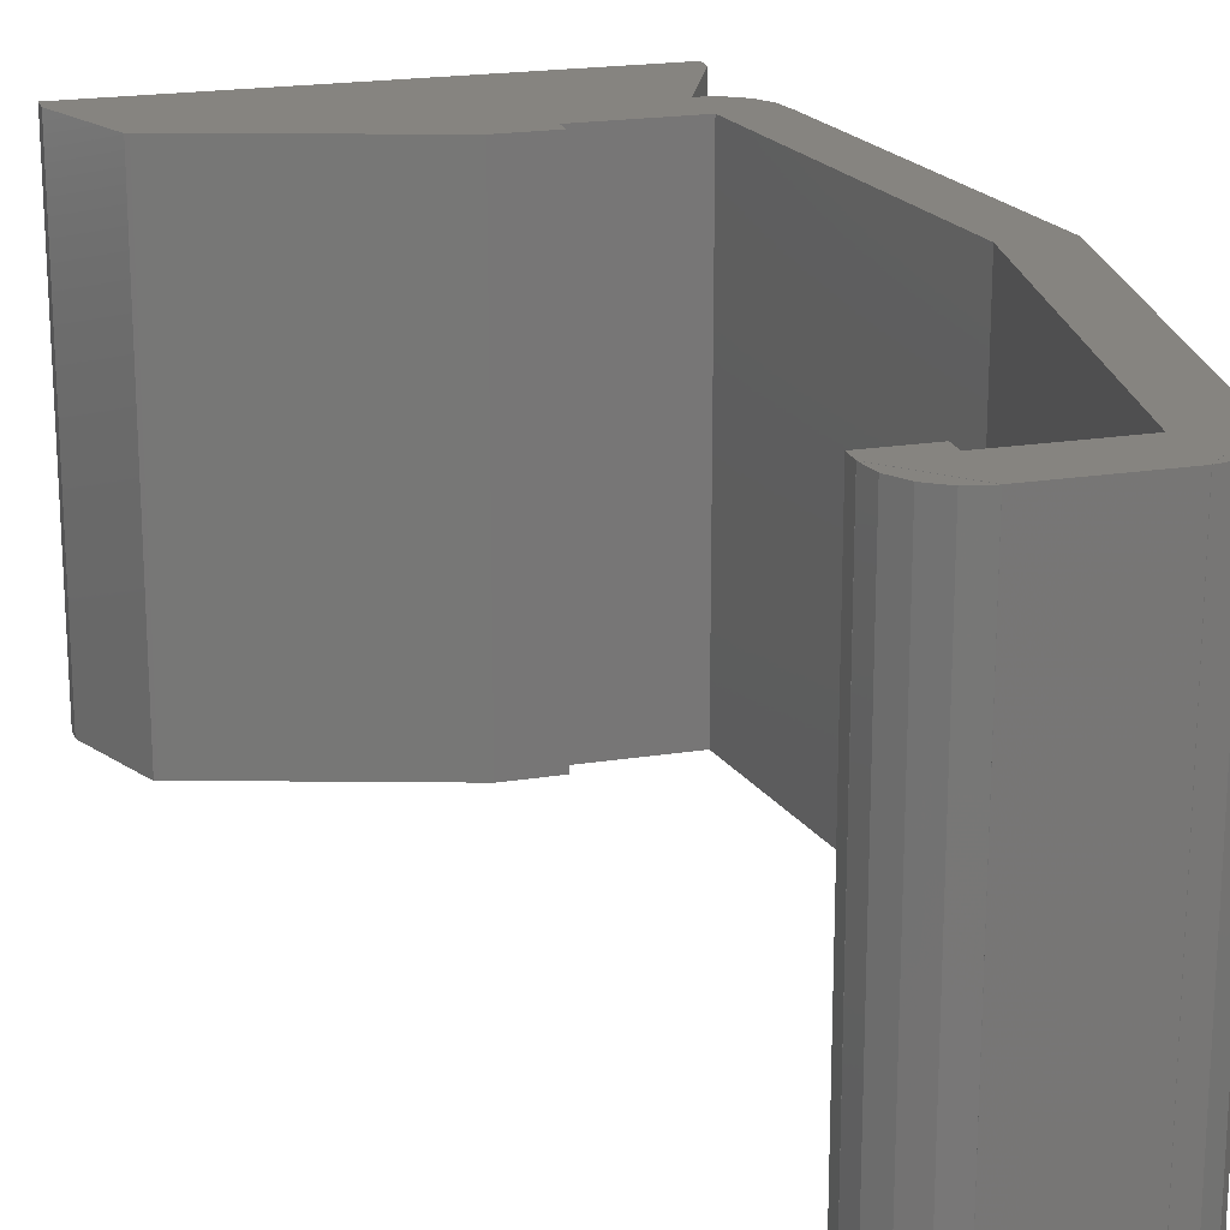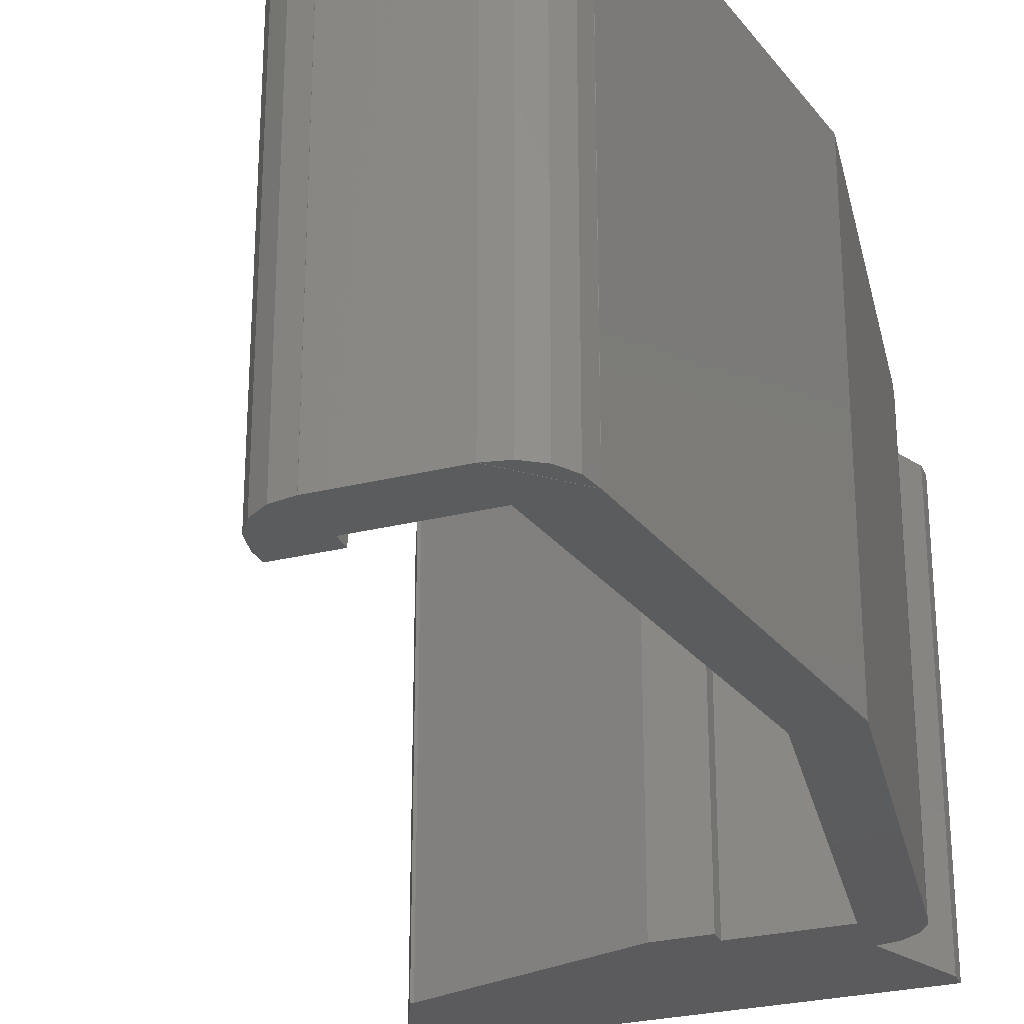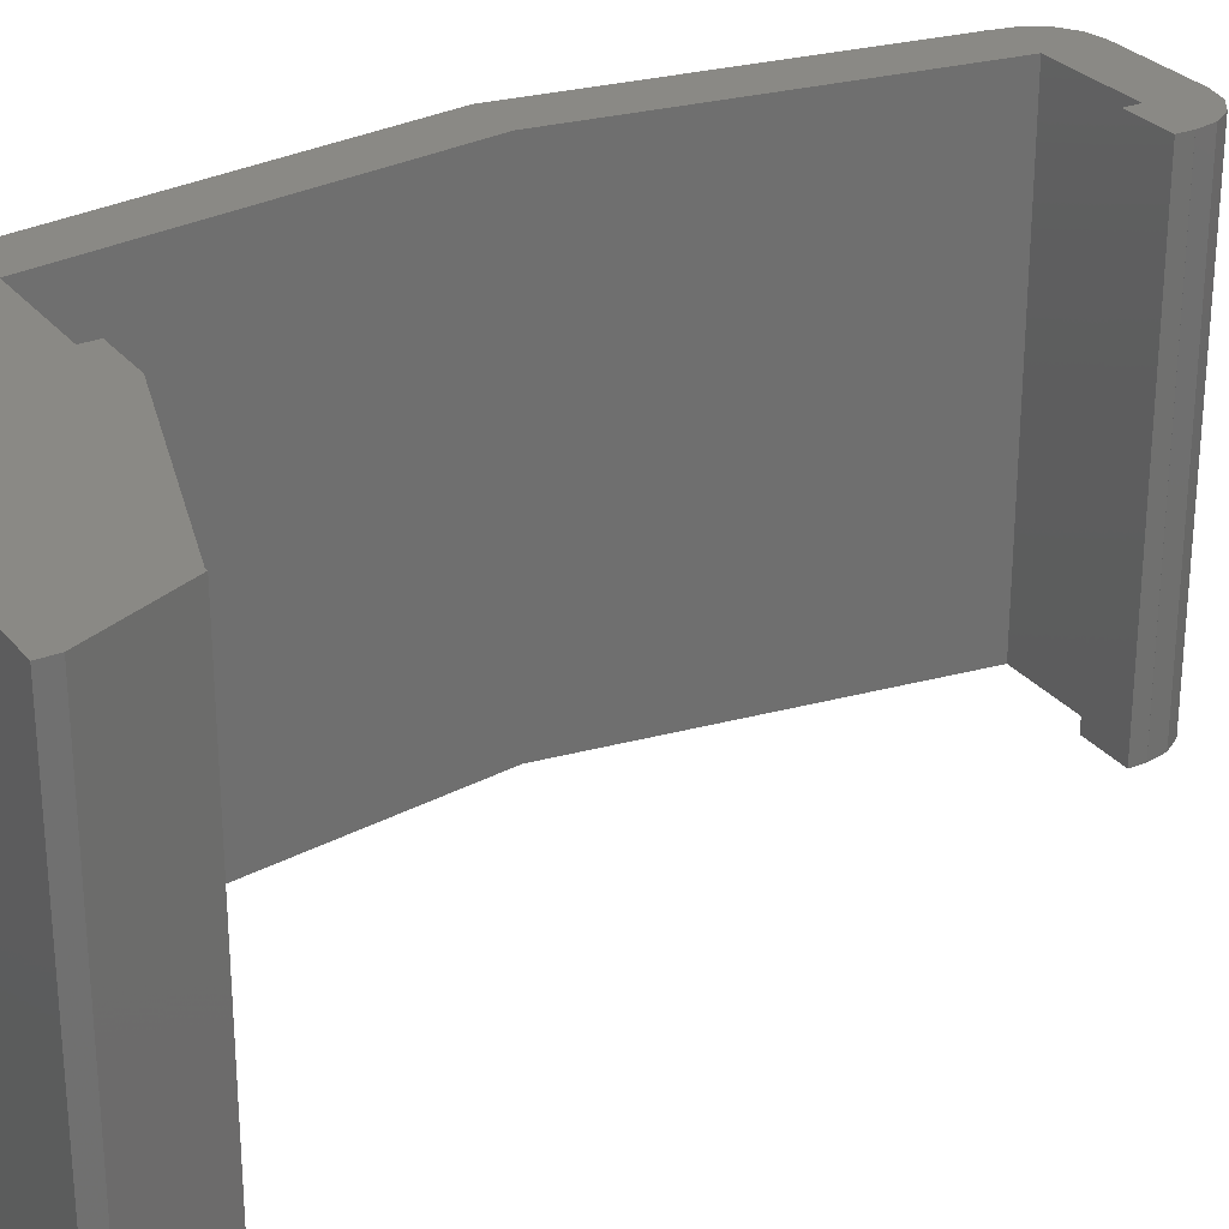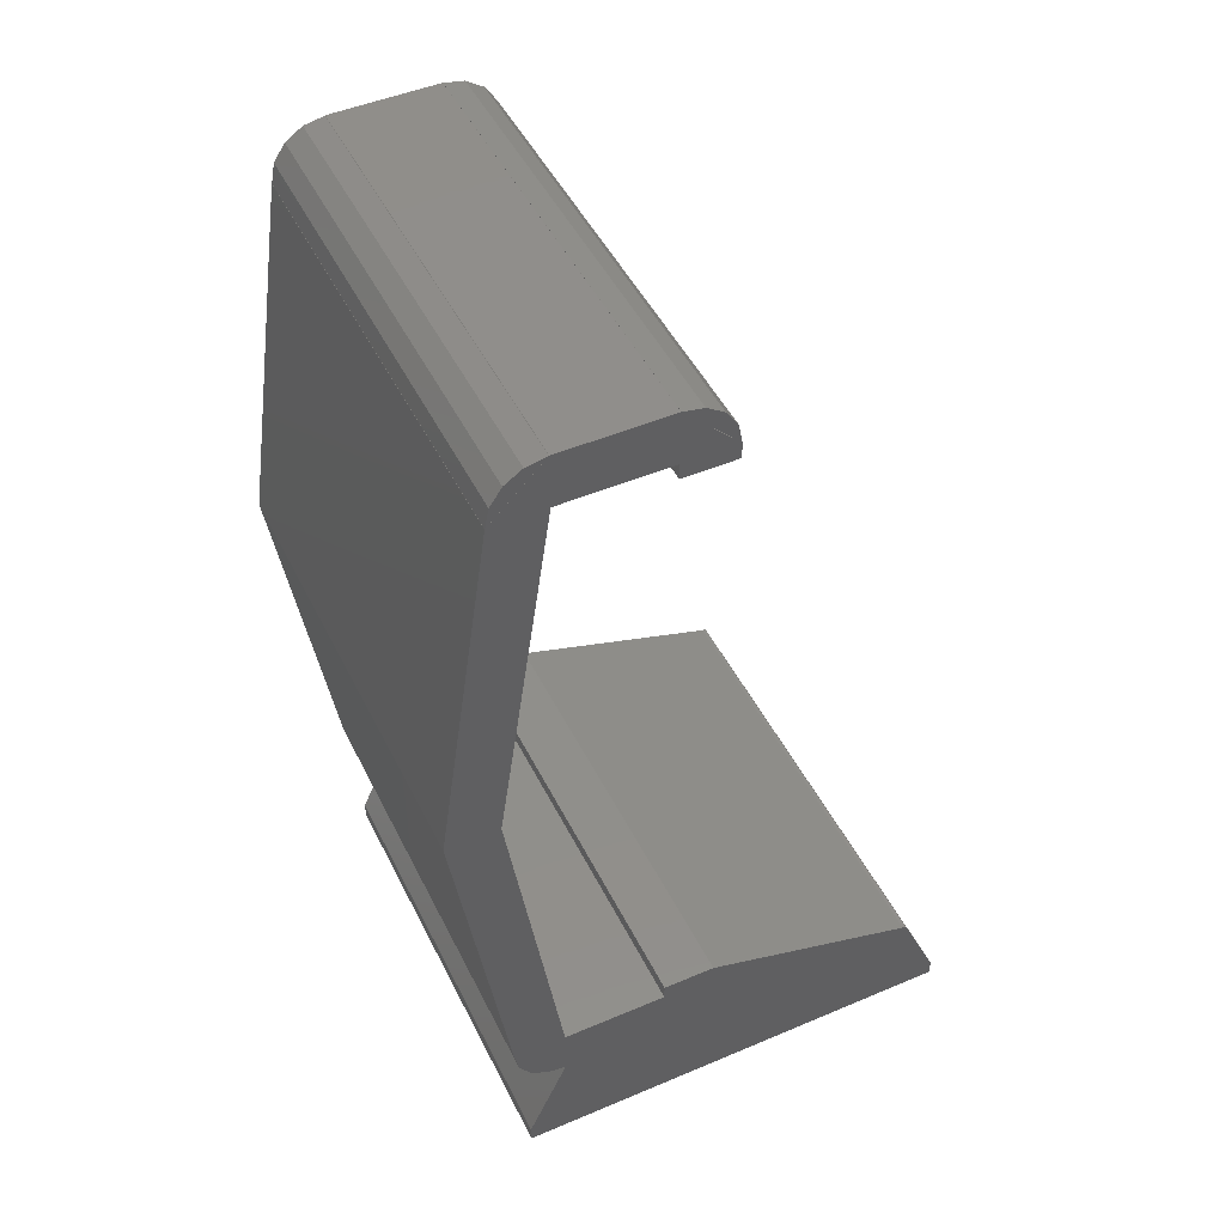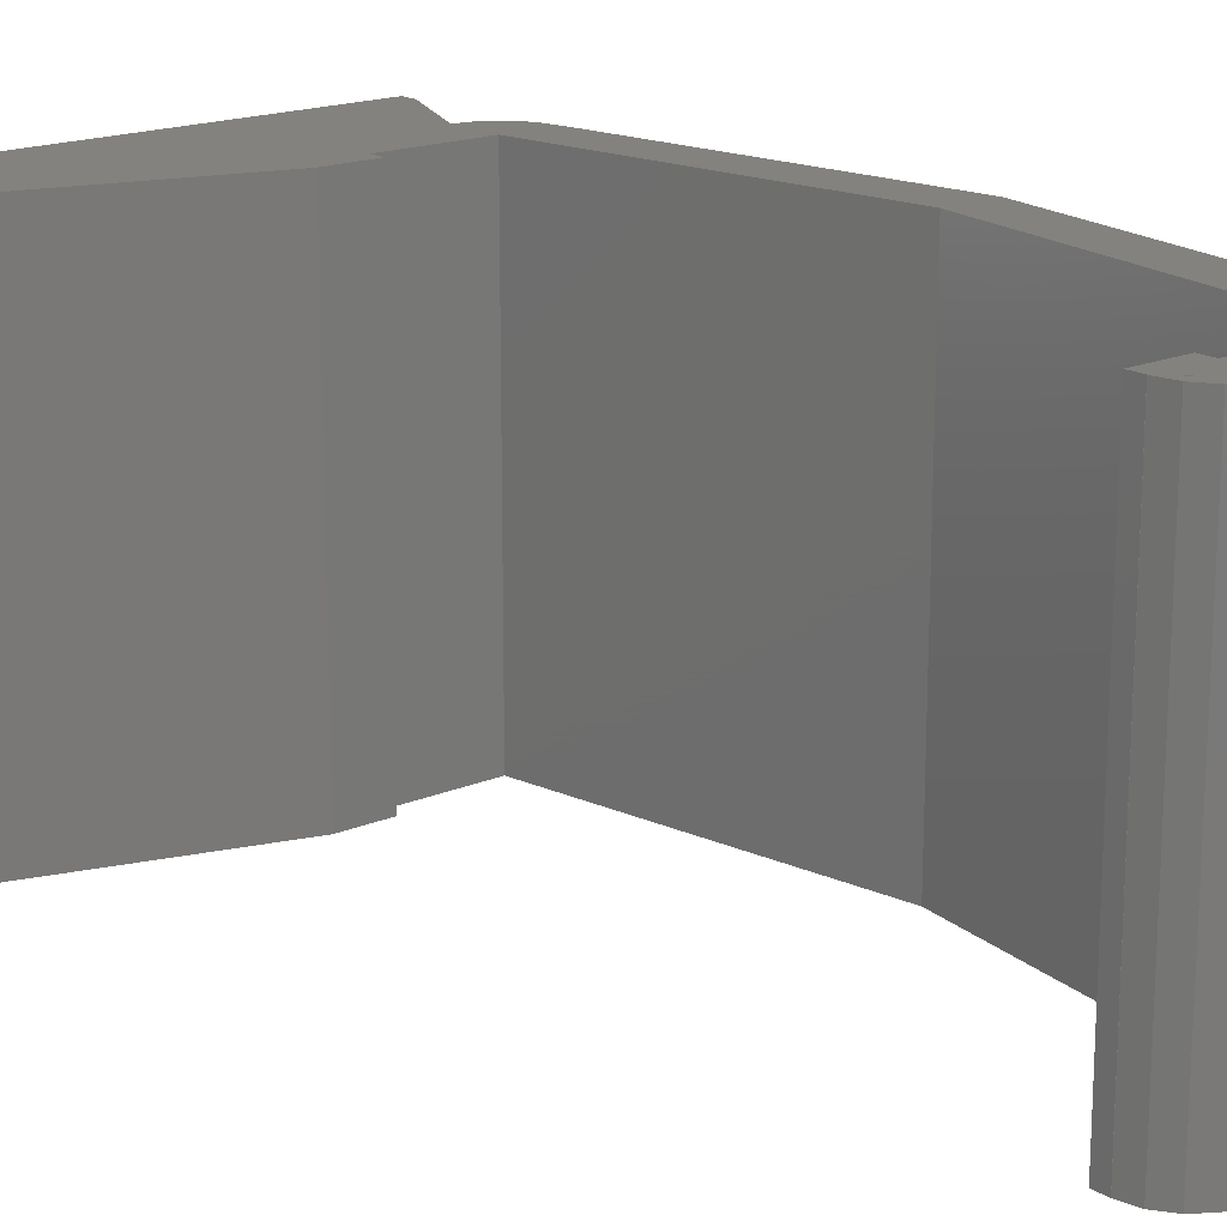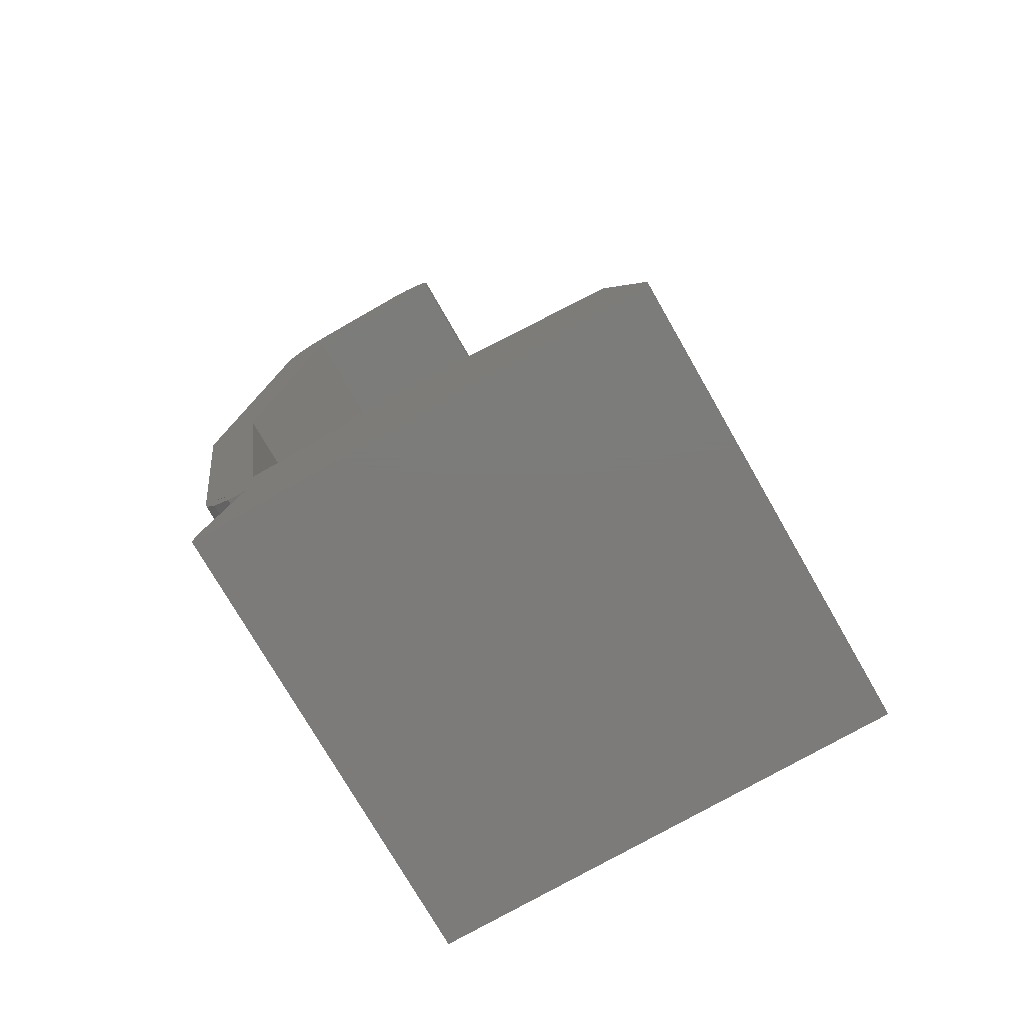
<metadata>
{"format":"stl","ext":"stl","renderer":"f3d","projection":"perspective","resolution":1024,"background":"white","views":[{"elev":20.3,"azim":163.8,"up":"+Z"},{"elev":-27.4,"azim":-159.1,"up":"+Z"},{"elev":28.2,"azim":59.3,"up":"+Z"},{"elev":47.8,"azim":-25.5,"up":"+Y"},{"elev":17.6,"azim":140.1,"up":"+Z"},{"elev":-75.0,"azim":29.8,"up":"+Y"}]}
</metadata>
<code>
# stl→obj: 84 verts, 172 faces
v -6.25 49.1 0
v -1.25 15.1 0
v -6.25 49.1 42.5
v -1.25 15.1 42.5
v -1.25 49.1 0
v -1.25 83.1 0
v 3.75 88.1 0
v 3.75 83.1 0
v 13.75 88.1 0
v 13.75 83.1 0
v 18.75 83.1 0
v 13.75 81.6 0
v 3.75 15.1 0
v 18.75 16.6 0
v 13.75 15.1 0
v 13.75 16.6 0
v 39.43 10.2 0
v 39.75 10.2 0
v 43.5 1.6 0
v 43.5 0 0
v 0 1.6 0
v 0 0 0
v 3.72 10.13 0
v 18.75 81.6 0
v -1.25 83.1 42.5
v 3.75 83.1 42.5
v 13.75 88.1 42.5
v -1.25 49.1 42.5
v 0 0 42.5
v 3.72 10.13 42.5
v 0 1.6 42.5
v 43.5 0 42.5
v 13.75 15.1 42.5
v 3.75 15.1 42.5
v 18.75 81.6 42.5
v 18.75 83.1 42.5
v 13.75 83.1 42.5
v 43.5 1.6 42.5
v 39.75 10.2 42.5
v 39.43 10.2 42.5
v 18.75 16.6 42.5
v 13.75 16.6 42.5
v 3.75 88.1 42.5
v 13.75 81.6 42.5
v -1.24 15.09 0.01
v -1.24 15.09 42.49
v 3.72 10.13 42.49
v 3.72 10.13 0.01
v 3.71 10.11 0.01
v 3.71 10.11 42.49
v 3.749 83.09 0.01
v 3.749 83.09 42.49
v 13.76 88.09 42.49
v 18.74 83.11 42.49
v 13.76 88.09 0.01
v 18.74 83.11 0.01
v -1.236 83.11 42.49
v 3.725 88.08 42.49
v -1.236 83.11 0.01
v 3.725 88.08 0.01
v -1.241 15.09 42.49
v -0.861 13.18 42.49
v 1.839 10.48 42.49
v 0.221 11.56 42.49
v -1.241 15.09 0.01
v -0.861 13.18 0.01
v 1.839 10.48 0.01
v 0.221 11.56 0.01
v 13.76 88.1 42.49
v 18.37 85.02 42.49
v 18.75 83.11 42.49
v 17.29 86.64 42.49
v 15.67 87.72 42.49
v 13.76 88.1 0.01
v 18.75 83.11 0.01
v 15.67 87.72 0.01
v 17.29 86.64 0.01
v 18.37 85.02 0.01
v -0.861 85 42.49
v 0.221 86.62 42.49
v 1.839 87.7 42.49
v -0.861 85 0.01
v 1.839 87.7 0.01
v 0.221 86.62 0.01
f 1 2 3
f 3 2 4
f 1 5 2
f 5 6 7
f 8 7 9
f 10 9 11
f 10 11 12
f 8 9 10
f 5 7 8
f 1 6 5
f 13 2 5
f 14 15 16
f 13 17 2
f 15 14 17
f 15 17 13
f 17 18 19
f 17 19 2
f 2 19 20
f 21 20 22
f 23 20 21
f 2 20 23
f 12 11 24
f 1 3 6
f 6 3 25
f 26 27 25
f 28 3 4
f 28 25 3
f 29 30 31
f 29 32 30
f 33 34 30
f 35 36 37
f 38 39 40
f 32 41 30
f 34 28 30
f 41 33 30
f 41 42 33
f 30 28 4
f 37 27 26
f 36 27 37
f 27 43 25
f 44 35 37
f 40 32 38
f 40 41 32
f 28 26 25
f 45 2 23
f 45 46 4
f 4 2 45
f 47 4 46
f 30 4 47
f 48 45 23
f 48 23 49
f 47 31 30
f 50 31 47
f 21 31 49
f 21 49 23
f 49 31 50
f 22 29 21
f 21 29 31
f 29 22 20
f 32 29 20
f 32 20 19
f 38 32 19
f 19 18 39
f 38 19 39
f 17 40 18
f 18 40 39
f 14 41 17
f 17 41 40
f 16 42 14
f 14 42 41
f 15 33 16
f 16 33 42
f 13 34 15
f 15 34 33
f 13 5 28
f 34 13 28
f 51 5 8
f 51 52 28
f 28 5 51
f 26 28 52
f 26 52 8
f 26 52 52
f 52 51 8
f 51 51 8
f 26 8 10
f 37 26 10
f 12 44 10
f 10 44 37
f 44 12 24
f 35 44 24
f 35 24 11
f 36 35 11
f 53 27 36
f 54 53 36
f 9 27 55
f 9 55 11
f 54 11 56
f 55 56 11
f 11 54 36
f 55 27 53
f 7 43 9
f 9 43 27
f 57 25 43
f 58 57 43
f 6 25 59
f 6 59 7
f 58 7 60
f 59 60 7
f 7 58 43
f 59 25 57
f 46 61 62
f 63 46 64
f 64 46 62
f 50 46 63
f 47 46 50
f 65 61 45
f 45 61 46
f 65 45 66
f 66 45 48
f 66 48 49
f 66 49 67
f 66 67 68
f 63 67 49
f 50 63 49
f 51 51 51
f 52 51 51
f 52 52 51
f 52 51 51
f 52 52 51
f 52 52 52
f 69 53 54
f 70 69 71
f 71 69 54
f 72 69 70
f 73 69 72
f 55 53 74
f 74 53 69
f 54 56 75
f 71 54 75
f 55 74 56
f 56 74 76
f 56 76 77
f 56 77 78
f 56 78 75
f 79 57 58
f 80 79 81
f 81 79 58
f 59 57 82
f 82 57 79
f 83 81 60
f 60 81 58
f 59 82 60
f 60 82 84
f 60 84 83
f 64 68 67
f 63 64 67
f 66 68 62
f 62 68 64
f 65 66 61
f 61 66 62
f 74 69 76
f 76 69 73
f 76 73 77
f 77 73 72
f 78 77 72
f 70 78 72
f 75 78 70
f 71 75 70
f 82 79 84
f 84 79 80
f 84 80 83
f 83 80 81

</code>
